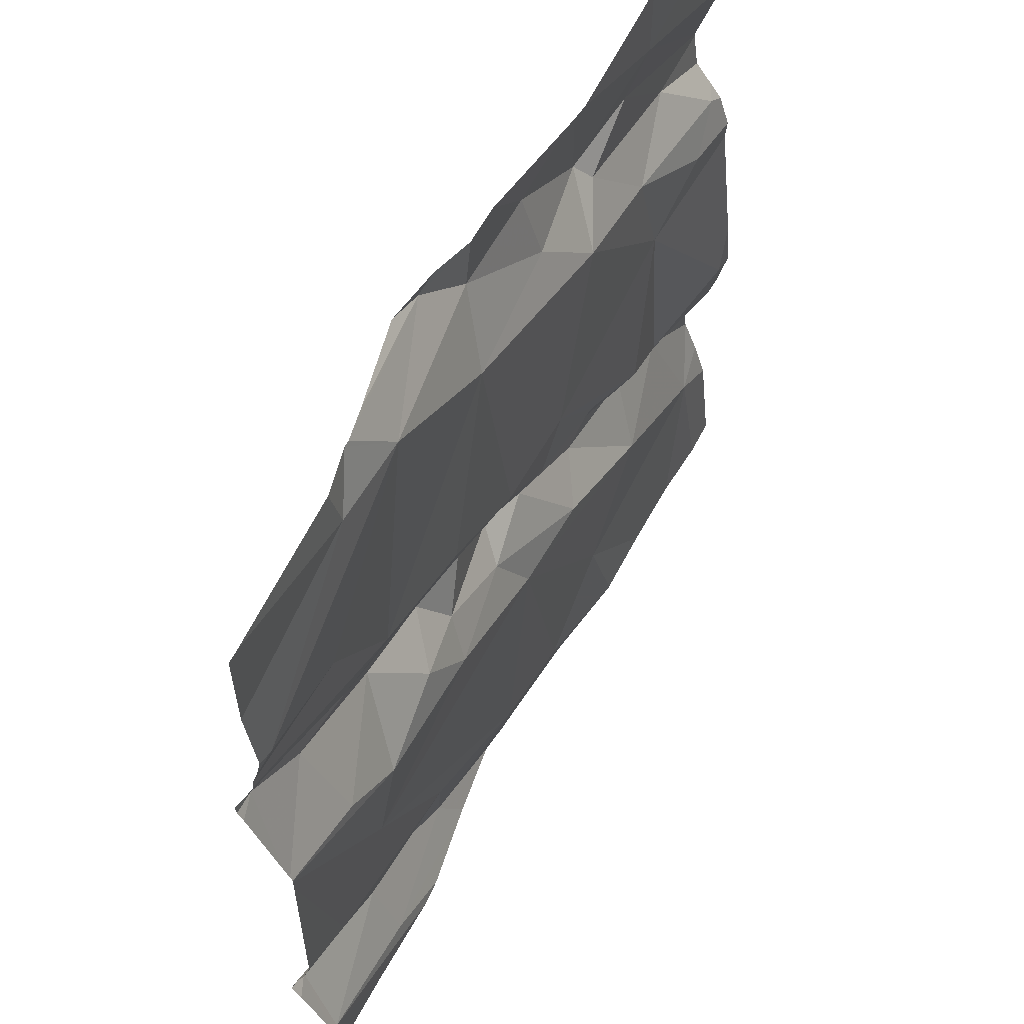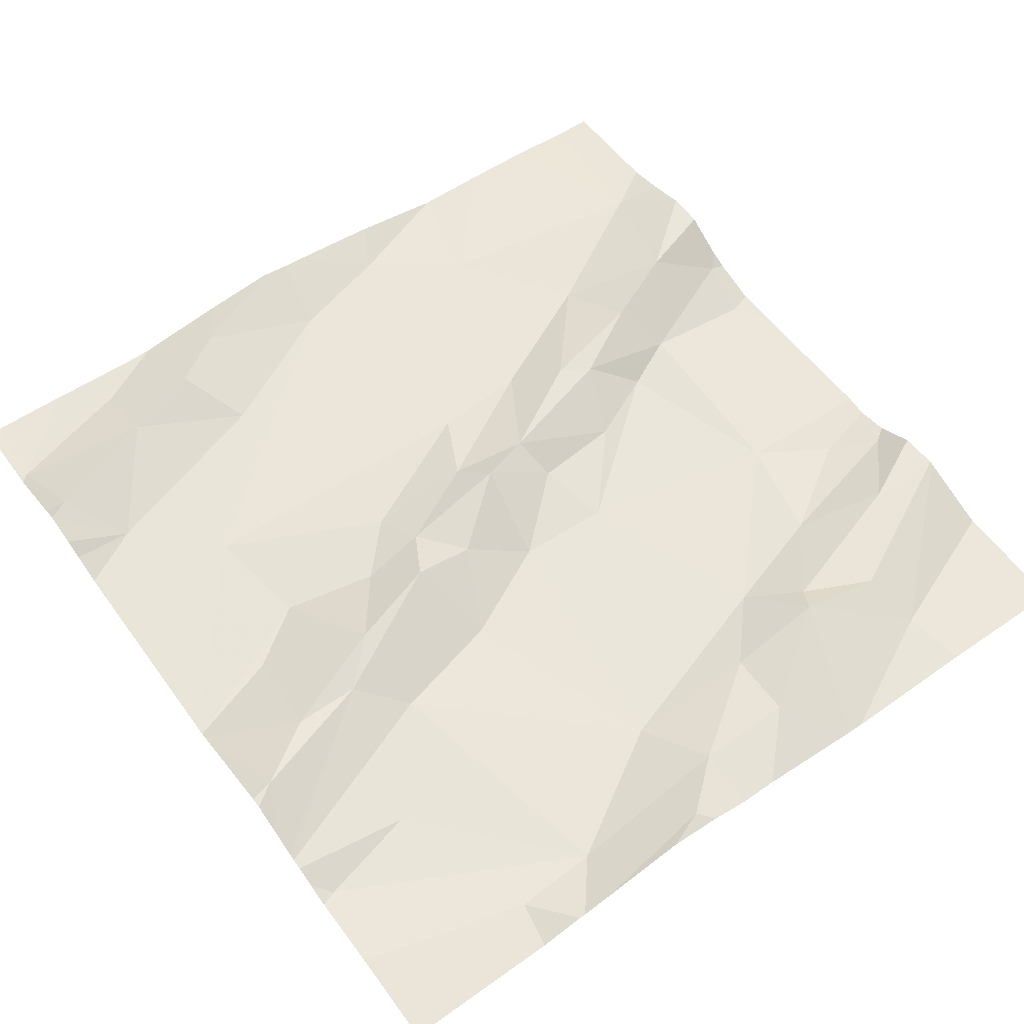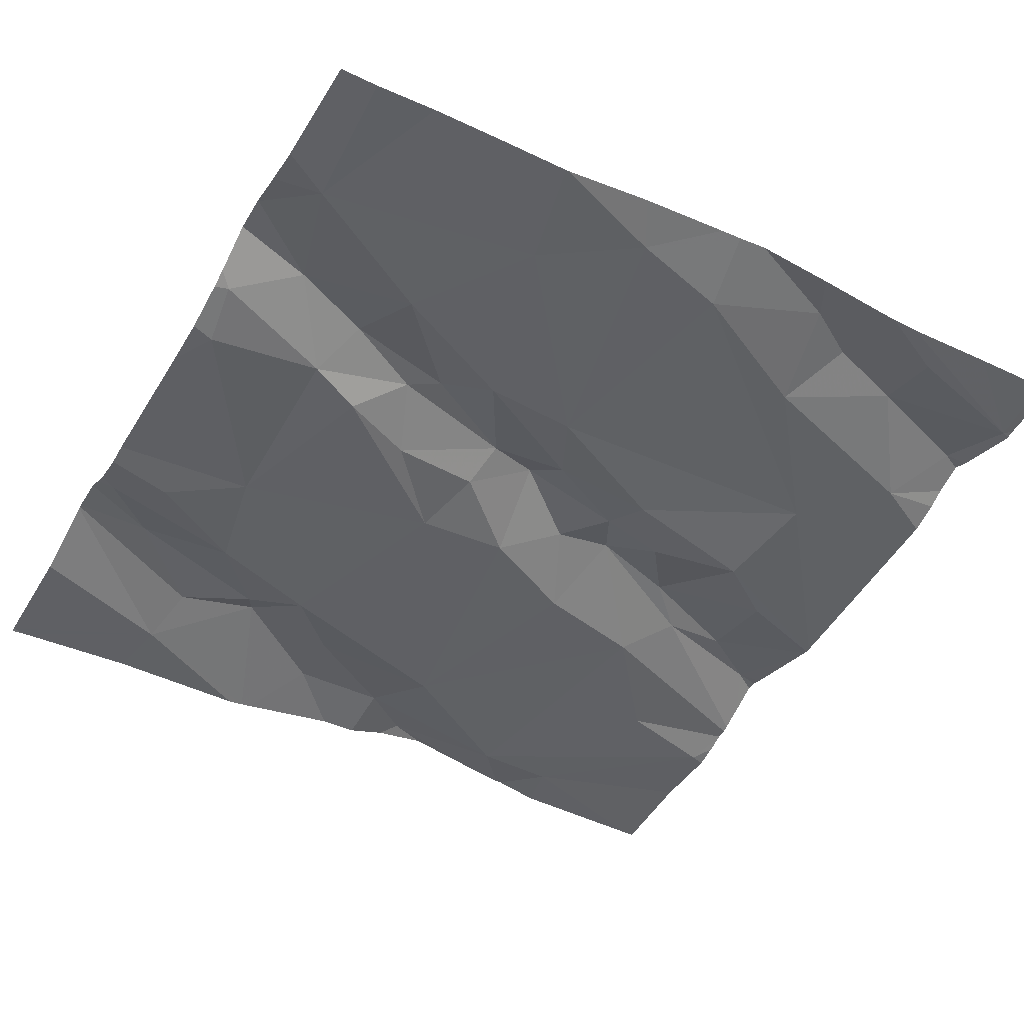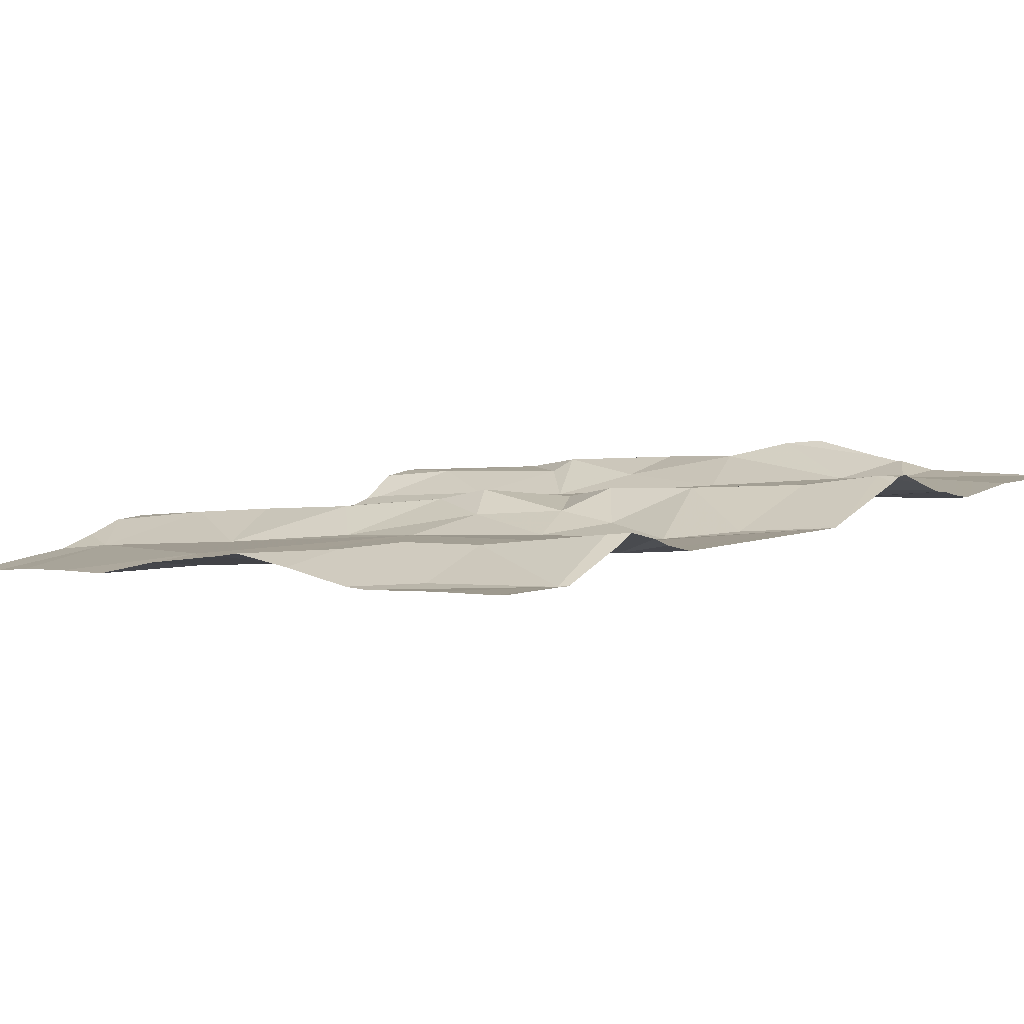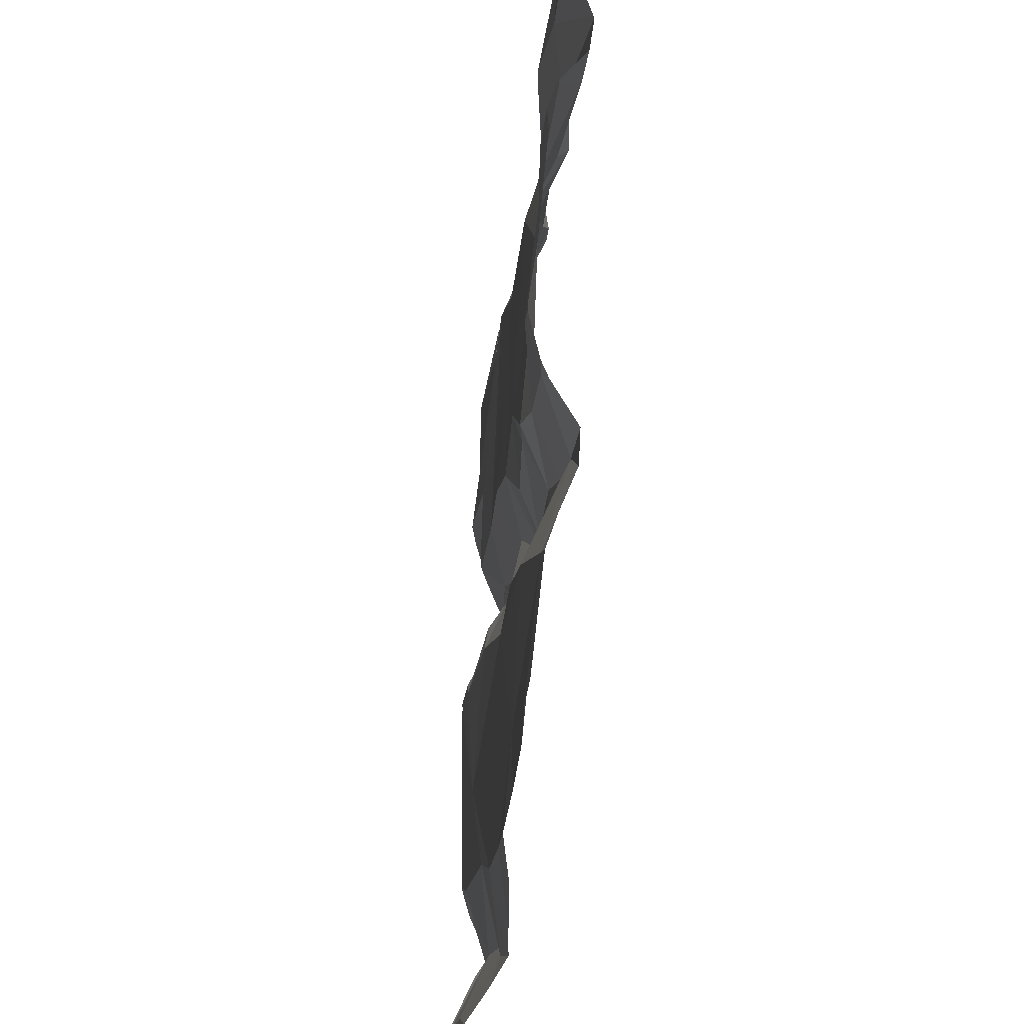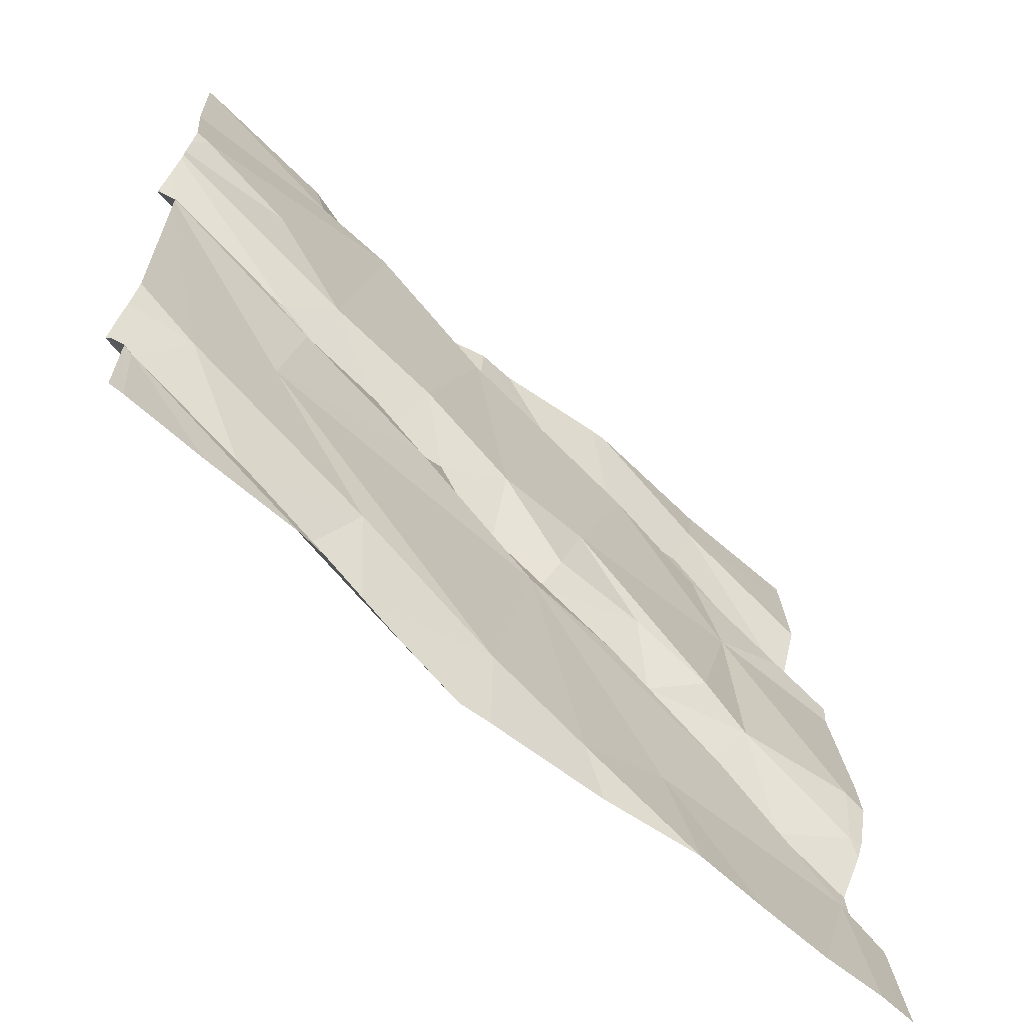
<metadata>
{"format":"obj","ext":"obj","renderer":"f3d","projection":"perspective","resolution":1024,"background":"white","views":[{"elev":59.6,"azim":112.9,"up":"+Y"},{"elev":63.1,"azim":143.8,"up":"+Z"},{"elev":-50.9,"azim":-29.8,"up":"+Z"},{"elev":8.0,"azim":45.4,"up":"+Z"},{"elev":-33.5,"azim":-100.5,"up":"+Y"},{"elev":-64.8,"azim":132.3,"up":"+Y"}]}
</metadata>
<code>
v -35.64 261.7 503.5
v -35.64 262 503.4
v -36.33 261.9 503.4
v -36.29 262 503.4
v -36.18 261.9 503.4
v -35.64 262.2 503.5
v -36.58 262.5 503.4
v -36.1 262.5 503.4
v -36.06 262.5 503.5
v -35.65 261.6 503.4
v -35.64 262.2 503.5
v -36.59 261.7 503.4
v -35.64 261.8 503.4
v -36.29 262.5 503.4
v -36.52 262.2 503.4
v -36.43 262.1 503.4
v -35.64 262.1 503.4
v -36.57 261.9 503.3
v -36.34 262.3 503.4
v -36.51 262.3 503.4
v -36.42 262.3 503.4
v -35.64 262.3 503.5
v -36.44 262.5 503.4
v -35.86 262.5 503.5
v -35.64 262 503.4
v -36.21 262.4 503.4
v -36.22 262.3 503.4
v -36.33 262.3 503.4
v -35.64 262 503.4
v -35.67 261.7 503.5
v -35.8 261.6 503.4
v -35.71 261.8 503.4
v -35.8 261.8 503.4
v -35.92 261.7 503.4
v -36.08 261.6 503.4
v -35.95 261.6 503.4
v -35.88 261.6 503.4
v -35.8 261.6 503.4
v -36.59 262.4 503.4
v -36.58 261.8 503.4
v -36.1 262.4 503.5
v -36.07 262.3 503.4
v -35.82 262 503.4
v -36.48 261.5 503.4
v -36.04 262 503.4
v -36.12 262 503.4
v -36.1 262.1 503.4
v -36.04 262.5 503.5
v -36.58 262.2 503.4
v -36.41 262.2 503.4
v -36.41 261.8 503.4
v -36.44 261.9 503.4
v -36.19 262 503.4
v -36.21 262.1 503.4
v -35.92 262 503.4
v -35.86 262.1 503.5
v -36.29 262.3 503.4
v -36.09 261.9 503.4
v -36.24 261.8 503.4
v -35.64 261.7 503.5
v -35.64 262 503.4
v -36.38 261.9 503.4
v -35.97 262 503.5
v -36 262 503.4
v -36.15 262.5 503.4
v -36.51 261.8 503.4
v -36.54 261.7 503.4
v -36.4 261.5 503.4
v -36.32 261.5 503.4
v -36.19 261.6 503.4
v -36.29 261.6 503.4
v -36.13 261.8 503.4
v -36.39 261.8 503.4
v -36.26 262.5 503.4
v -35.99 262.1 503.4
v -36.29 261.9 503.4
v -35.74 262.1 503.5
v -35.75 262 503.4
v -36.43 262.4 503.4
v -35.66 262.3 503.4
v -36.32 261.5 503.4
v -35.77 262.3 503.4
v -35.86 262.2 503.4
v -35.92 262.4 503.4
v -35.83 262.4 503.4
v -36.22 261.5 503.4
v -35.81 262.1 503.5
v -35.67 262.2 503.5
v -36.12 261.5 503.4
v -35.98 261.9 503.4
v -36.55 261.5 503.3
v -35.88 261.5 503.4
v -35.97 261.5 503.4
v -36.09 261.5 503.4
v -35.66 261.5 503.4
v -35.74 261.5 503.4
v -35.85 261.5 503.4
v -36.6 261.7 503.4
v -36.6 261.7 503.4
v -36.6 262.1 503.4
v -36.6 262.1 503.4
v -36.6 262 503.3
v -36.6 262.3 503.4
v -36.6 262.3 503.4
v -36.6 261.8 503.4
v -36.6 261.8 503.4
v -36.6 262.2 503.4
v -36.6 262.2 503.4
v -36.6 261.8 503.4
v -36.6 262.3 503.4
v -36.6 262.2 503.4
v -36.6 261.7 503.4
v -36.6 261.7 503.4
v -36.27 262.5 503.4
v -36.6 262.5 503.4
v -36.6 262.4 503.4
v -36.6 262.4 503.4
v -36.6 262.3 503.4
v -36.6 261.9 503.3
v -36.6 262.3 503.4
v -36.6 262.5 503.4
v -35.64 262.4 503.5
v -35.64 262 503.4
v -35.64 262.2 503.5
v -35.64 262.2 503.5
v -35.64 261.6 503.4
v -35.64 261.7 503.5
v -35.64 262.3 503.5
v -35.64 261.8 503.5
v -35.64 262.1 503.5
v -35.64 262.2 503.5
v -35.64 261.6 503.4
v -35.87 262.5 503.5
v -35.64 261.6 503.4
v -35.64 262.2 503.5
v -36.06 261.5 503.4
v -36.58 261.5 503.3
v -36.6 261.5 503.3
v -35.65 261.5 503.4
v -35.64 261.5 503.4
v -35.65 262.5 503.5
v -36 262.5 503.5
v -35.91 262.5 503.5
v -35.82 262.5 503.5
v -35.64 262.5 503.5
v -36.6 262.5 503.4
f 4 3 5
f 143 48 133
f 126 10 134
f 100 15 101
f 18 16 100
f 20 19 21
f 27 26 28
f 31 30 32
f 34 33 35
f 37 36 38
f 146 115 7
f 125 88 135
f 41 27 42
f 43 33 61
f 46 45 47
f 8 48 9
f 49 15 50
f 31 38 10
f 52 51 3
f 54 53 47
f 56 55 43
f 26 27 41
f 42 27 57
f 61 32 25
f 42 57 47
f 46 53 5
f 59 58 5
f 54 16 62
f 62 4 54
f 55 63 64
f 38 36 93
f 31 37 38
f 32 33 34
f 36 37 34
f 97 38 92
f 99 66 109
f 66 12 67
f 30 31 10
f 32 30 1
f 37 31 34
f 31 32 34
f 144 85 141
f 71 70 72
f 73 71 72
f 72 35 33
f 94 70 89
f 35 72 70
f 45 63 75
f 73 66 67
f 124 87 88
f 66 52 40
f 18 40 52
f 142 48 143
f 91 112 137
f 67 12 98
f 73 67 71
f 71 67 44
f 34 35 36
f 70 71 69
f 36 35 94
f 140 132 139
f 51 52 66
f 15 16 50
f 50 19 20
f 108 20 111
f 76 3 51
f 73 76 51
f 50 57 19
f 46 47 53
f 42 47 75
f 78 77 56
f 43 78 56
f 28 26 74
f 20 49 50
f 16 57 50
f 79 28 114
f 80 82 6
f 54 47 57
f 16 54 57
f 75 83 42
f 62 3 4
f 28 21 19
f 5 53 4
f 53 54 4
f 123 78 29
f 79 39 103
f 139 132 95
f 21 79 118
f 110 21 120
f 141 122 145
f 47 45 75
f 80 84 82
f 79 21 28
f 83 84 42
f 83 82 84
f 85 84 80
f 84 85 24
f 87 83 63
f 6 83 11
f 17 77 2
f 77 87 56
f 46 5 58
f 141 85 122
f 41 42 84
f 48 41 84
f 28 19 57
f 28 57 27
f 26 41 8
f 48 84 133
f 43 55 90
f 63 45 64
f 64 45 46
f 83 75 63
f 78 43 29
f 66 40 106
f 18 52 16
f 76 5 3
f 101 49 107
f 51 66 73
f 117 79 121
f 87 77 88
f 11 87 124
f 124 88 125
f 52 62 16
f 55 56 63
f 76 59 5
f 105 18 119
f 133 84 24
f 55 64 90
f 30 10 126
f 59 72 58
f 72 59 73
f 7 79 23
f 73 59 76
f 56 87 63
f 62 52 3
f 33 43 90
f 33 90 72
f 72 90 58
f 2 78 123
f 46 58 64
f 90 64 58
f 122 80 128
f 24 85 144
f 137 112 138
f 23 79 14
f 136 36 94
f 86 70 81
f 14 79 114
f 81 70 69
f 98 12 99
f 122 85 80
f 69 71 68
f 99 12 66
f 100 16 15
f 2 77 78
f 68 71 44
f 101 15 49
f 102 18 100
f 114 28 74
f 103 39 104
f 17 88 77
f 11 83 87
f 104 39 116
f 7 115 79
f 105 40 18
f 106 40 105
f 44 67 91
f 107 49 108
f 22 80 6
f 6 82 83
f 108 49 20
f 91 67 112
f 109 66 106
f 13 32 129
f 110 20 21
f 111 20 110
f 112 67 113
f 89 70 86
f 60 32 1
f 113 67 98
f 1 30 127
f 74 26 65
f 116 39 117
f 25 32 13
f 65 26 8
f 117 39 79
f 118 79 103
f 94 35 70
f 119 18 102
f 29 43 61
f 120 21 118
f 61 33 32
f 121 79 115
f 127 30 126
f 92 38 93
f 93 36 136
f 128 80 22
f 9 48 142
f 129 32 60
f 130 88 17
f 131 88 130
f 95 10 96
f 132 10 95
f 96 10 97
f 134 10 132
f 97 10 38
f 135 88 131
f 8 41 48

</code>
